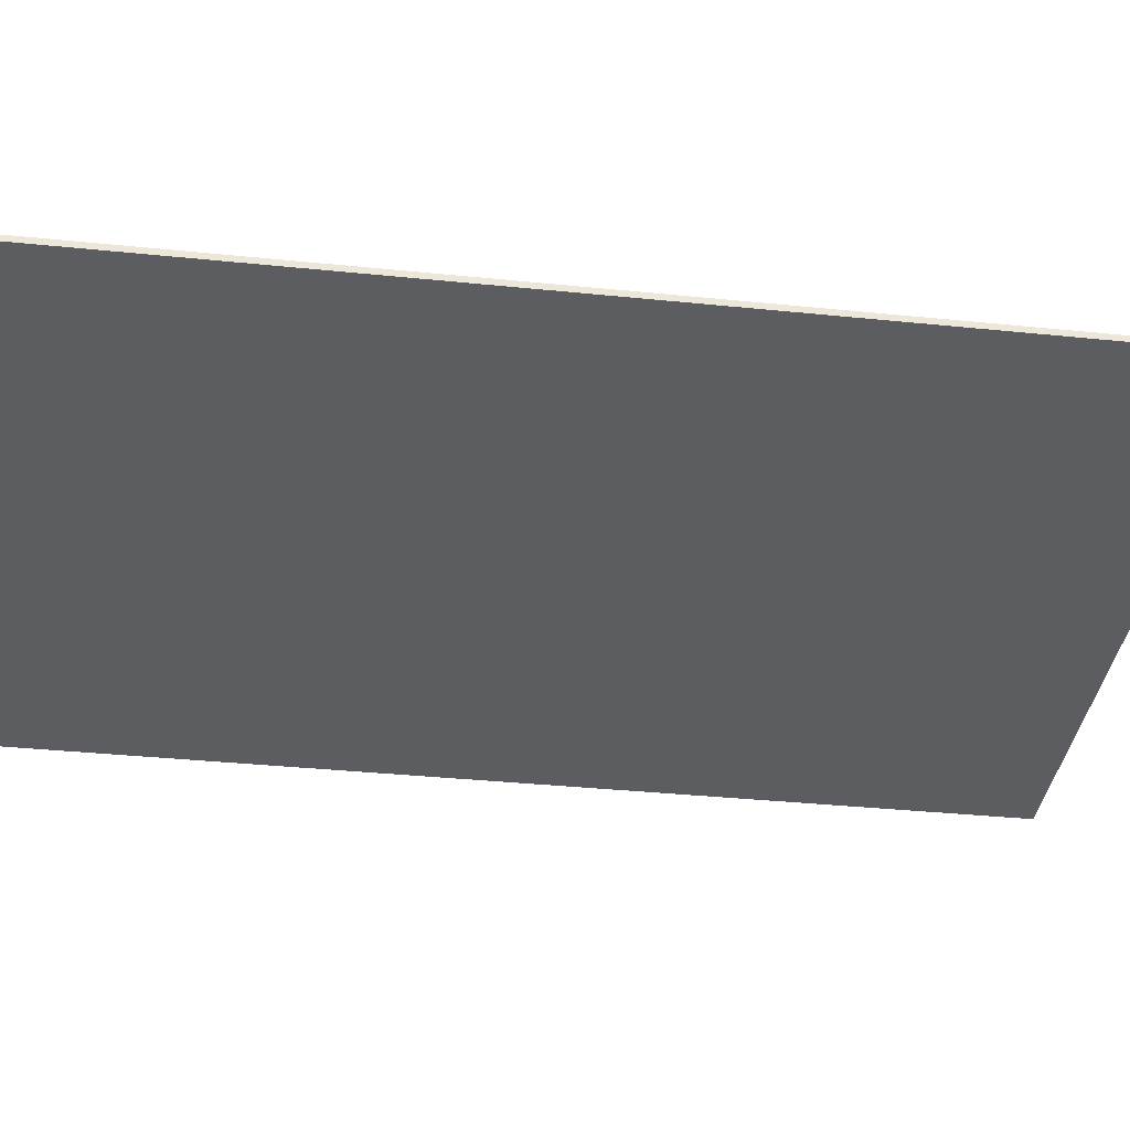
<metadata>
{"format":"obj","ext":"obj","renderer":"f3d","projection":"perspective","resolution":1024,"background":"white","views":[{"elev":-36.8,"azim":-97.5,"up":"+Y"}]}
</metadata>
<code>
v 0.65 0 0.95
v 0.65 0 -0.95
v -0.65 0 -0.95
v -0.65 0 0.95
v -0.65 -0.0125 0.95
v 0.65 -0.0125 0.95
v 0.65 0 0.95
v -0.65 0 0.95
v -0.65 -0.0125 -0.95
v -0.65 -0.0125 0.95
v -0.65 0 0.95
v -0.65 0 -0.95
v 0.65 -0.0125 -0.95
v -0.65 -0.0125 -0.95
v -0.65 0 -0.95
v 0.65 0 -0.95
v 0.65 -0.0125 0.95
v 0.65 -0.0125 -0.95
v 0.65 0 -0.95
v 0.65 0 0.95
v 0 -0.0125 0.725
v -0.0765 -0.0125 0.4145
v 0 -0.0125 0.0815
v 0.0765 -0.0125 0.4145
v 0 -0.0125 0.0815
v -0.0765 -0.0125 0.4145
v -0.1665 -0.0125 0.293
v -0.144 -0.0125 0.149
v -0.3735 -0.0125 0.5495
v -0.1665 -0.0125 0.293
v -0.0765 -0.0125 0.4145
v -0.1665 -0.0125 0.293
v -0.468 -0.0125 0.149
v -0.144 -0.0125 0.149
v -0.144 -0.0125 0.149
v -0.2115 -0.0125 -0.175
v 0 -0.0125 0.0815
v 0.1665 -0.0125 0.293
v 0.0765 -0.0125 0.4145
v 0 -0.0125 0.0815
v 0.144 -0.0125 0.149
v 0.3735 -0.0125 0.5495
v 0.0765 -0.0125 0.4145
v 0.1665 -0.0125 0.293
v 0.1665 -0.0125 0.293
v 0.144 -0.0125 0.149
v 0.468 -0.0125 0.149
v 0.144 -0.0125 0.149
v 0 -0.0125 0.0815
v 0.2115 -0.0125 -0.175
v 0 -0.0125 0.725
v -0.468 -0.0125 0.725
v -0.3735 -0.0125 0.5495
v -0.0765 -0.0125 0.4145
v -0.468 -0.0125 0.725
v -0.468 -0.0125 0.149
v -0.3735 -0.0125 0.5495
v -0.3735 -0.0125 0.5495
v -0.468 -0.0125 0.149
v -0.1665 -0.0125 0.293
v -0.2115 -0.0125 -0.175
v -0.144 -0.0125 0.149
v -0.468 -0.0125 0.149
v -0.468 -0.0125 -0.175
v 0.3735 -0.0125 0.5495
v 0.468 -0.0125 0.725
v 0 -0.0125 0.725
v 0.0765 -0.0125 0.4145
v 0.468 -0.0125 0.725
v 0.3735 -0.0125 0.5495
v 0.468 -0.0125 0.149
v 0.3735 -0.0125 0.5495
v 0.1665 -0.0125 0.293
v 0.468 -0.0125 0.149
v 0.468 -0.0125 0.149
v 0.144 -0.0125 0.149
v 0.2115 -0.0125 -0.175
v 0.468 -0.0125 -0.175
v 0 -0.0125 0.0815
v -0.2115 -0.0125 -0.175
v 0.2115 -0.0125 -0.175
v 0.007 -0.0125 -0.635
v 0.021 -0.0125 -0.635
v 0.0169 -0.0125 -0.6251
v 0.007 -0.0125 -0.635
v 0.0169 -0.0125 -0.6251
v 0.007 -0.0125 -0.621
v 0.007 -0.0125 -0.677
v 0.021 -0.0125 -0.677
v 0.0169 -0.0125 -0.6671
v 0.007 -0.0125 -0.677
v 0.0169 -0.0125 -0.6671
v 0.007 -0.0125 -0.663
v 0.007 -0.0125 -0.715
v 0.007 -0.0125 -0.729
v 0.0169 -0.0125 -0.7249
v 0.007 -0.0125 -0.715
v 0.0169 -0.0125 -0.7249
v 0.021 -0.0125 -0.715
v -0.067 -0.0125 -0.715
v -0.081 -0.0125 -0.715
v -0.0769 -0.0125 -0.7249
v -0.067 -0.0125 -0.715
v -0.0769 -0.0125 -0.7249
v -0.067 -0.0125 -0.729
v -0.067 -0.0125 -0.671
v -0.081 -0.0125 -0.671
v -0.0769 -0.0125 -0.6809
v -0.067 -0.0125 -0.671
v -0.0769 -0.0125 -0.6809
v -0.067 -0.0125 -0.685
v -0.067 -0.0125 -0.635
v -0.067 -0.0125 -0.621
v -0.0769 -0.0125 -0.6251
v -0.067 -0.0125 -0.635
v -0.0769 -0.0125 -0.6251
v -0.081 -0.0125 -0.635
v -0.115 -0.0125 -0.635
v -0.101 -0.0125 -0.635
v -0.1051 -0.0125 -0.6251
v -0.115 -0.0125 -0.635
v -0.1051 -0.0125 -0.6251
v -0.115 -0.0125 -0.621
v -0.115 -0.0125 -0.677
v -0.115 -0.0125 -0.691
v -0.1051 -0.0125 -0.6869
v -0.115 -0.0125 -0.677
v -0.1051 -0.0125 -0.6869
v -0.101 -0.0125 -0.677
v -0.607 -0.0125 -0.621
v -0.607 -0.0125 -0.729
v -0.583 -0.0125 -0.729
v -0.583 -0.0125 -0.667
v -0.577 -0.0125 -0.621
v -0.607 -0.0125 -0.621
v -0.583 -0.0125 -0.667
v -0.577 -0.0125 -0.621
v -0.583 -0.0125 -0.667
v -0.555 -0.0125 -0.729
v -0.541 -0.0125 -0.701
v -0.541 -0.0125 -0.701
v -0.555 -0.0125 -0.729
v -0.529 -0.0125 -0.729
v -0.503 -0.0125 -0.667
v -0.507 -0.0125 -0.621
v -0.541 -0.0125 -0.701
v -0.503 -0.0125 -0.667
v -0.479 -0.0125 -0.621
v -0.479 -0.0125 -0.621
v -0.503 -0.0125 -0.667
v -0.503 -0.0125 -0.729
v -0.479 -0.0125 -0.729
v -0.421 -0.0125 -0.621
v -0.469 -0.0125 -0.729
v -0.423 -0.0125 -0.687
v -0.405 -0.0125 -0.643
v -0.431 -0.0125 -0.707
v -0.423 -0.0125 -0.687
v -0.469 -0.0125 -0.729
v -0.441 -0.0125 -0.729
v -0.385 -0.0125 -0.687
v -0.423 -0.0125 -0.687
v -0.431 -0.0125 -0.707
v -0.377 -0.0125 -0.707
v -0.339 -0.0125 -0.729
v -0.387 -0.0125 -0.621
v -0.385 -0.0125 -0.687
v -0.377 -0.0125 -0.707
v -0.377 -0.0125 -0.707
v -0.367 -0.0125 -0.729
v -0.339 -0.0125 -0.729
v -0.387 -0.0125 -0.621
v -0.405 -0.0125 -0.643
v -0.385 -0.0125 -0.687
v -0.387 -0.0125 -0.621
v -0.421 -0.0125 -0.621
v -0.405 -0.0125 -0.643
v -0.225 -0.0125 -0.621
v -0.327 -0.0125 -0.621
v -0.303 -0.0125 -0.641
v -0.225 -0.0125 -0.641
v -0.303 -0.0125 -0.665
v -0.303 -0.0125 -0.641
v -0.327 -0.0125 -0.621
v -0.327 -0.0125 -0.729
v -0.303 -0.0125 -0.665
v -0.327 -0.0125 -0.729
v -0.303 -0.0125 -0.685
v -0.237 -0.0125 -0.665
v -0.303 -0.0125 -0.665
v -0.303 -0.0125 -0.685
v -0.237 -0.0125 -0.685
v -0.303 -0.0125 -0.685
v -0.327 -0.0125 -0.729
v -0.303 -0.0125 -0.707
v -0.303 -0.0125 -0.707
v -0.327 -0.0125 -0.729
v -0.225 -0.0125 -0.729
v -0.225 -0.0125 -0.707
v -0.115 -0.0125 -0.621
v -0.205 -0.0125 -0.621
v -0.179 -0.0125 -0.641
v -0.125 -0.0125 -0.641
v -0.115 -0.0125 -0.635
v -0.115 -0.0125 -0.621
v -0.125 -0.0125 -0.641
v -0.125 -0.0125 -0.671
v -0.179 -0.0125 -0.671
v -0.179 -0.0125 -0.641
v -0.205 -0.0125 -0.621
v -0.205 -0.0125 -0.729
v -0.179 -0.0125 -0.691
v -0.205 -0.0125 -0.729
v -0.179 -0.0125 -0.729
v -0.179 -0.0125 -0.671
v -0.205 -0.0125 -0.729
v -0.179 -0.0125 -0.691
v -0.179 -0.0125 -0.671
v -0.179 -0.0125 -0.691
v -0.149 -0.0125 -0.691
v -0.125 -0.0125 -0.671
v -0.121 -0.0125 -0.691
v -0.125 -0.0125 -0.671
v -0.149 -0.0125 -0.691
v -0.127 -0.0125 -0.729
v -0.121 -0.0125 -0.691
v -0.127 -0.0125 -0.729
v -0.101 -0.0125 -0.729
v -0.121 -0.0125 -0.691
v -0.115 -0.0125 -0.691
v -0.115 -0.0125 -0.677
v -0.125 -0.0125 -0.671
v -0.125 -0.0125 -0.671
v -0.115 -0.0125 -0.677
v -0.101 -0.0125 -0.677
v -0.101 -0.0125 -0.635
v -0.101 -0.0125 -0.635
v -0.115 -0.0125 -0.635
v -0.125 -0.0125 -0.671
v 0.007 -0.0125 -0.621
v -0.067 -0.0125 -0.621
v -0.067 -0.0125 -0.635
v 0.007 -0.0125 -0.635
v 0.007 -0.0125 -0.635
v -0.067 -0.0125 -0.635
v -0.055 -0.0125 -0.641
v -0.003 -0.0125 -0.641
v 0.007 -0.0125 -0.635
v -0.003 -0.0125 -0.641
v -0.003 -0.0125 -0.651
v 0.021 -0.0125 -0.635
v 0.021 -0.0125 -0.635
v -0.003 -0.0125 -0.651
v 0.021 -0.0125 -0.651
v -0.055 -0.0125 -0.641
v -0.067 -0.0125 -0.635
v -0.081 -0.0125 -0.635
v -0.067 -0.0125 -0.671
v -0.055 -0.0125 -0.663
v -0.055 -0.0125 -0.641
v -0.067 -0.0125 -0.671
v -0.067 -0.0125 -0.685
v -0.081 -0.0125 -0.635
v -0.081 -0.0125 -0.671
v -0.067 -0.0125 -0.671
v -0.055 -0.0125 -0.663
v -0.067 -0.0125 -0.685
v -0.003 -0.0125 -0.685
v 0.007 -0.0125 -0.677
v 0.007 -0.0125 -0.663
v -0.055 -0.0125 -0.663
v 0.007 -0.0125 -0.677
v 0.021 -0.0125 -0.677
v 0.007 -0.0125 -0.677
v -0.003 -0.0125 -0.685
v -0.003 -0.0125 -0.707
v 0.021 -0.0125 -0.715
v 0.021 -0.0125 -0.677
v -0.003 -0.0125 -0.707
v 0.007 -0.0125 -0.715
v 0.007 -0.0125 -0.729
v 0.007 -0.0125 -0.715
v -0.003 -0.0125 -0.707
v -0.067 -0.0125 -0.729
v -0.067 -0.0125 -0.715
v -0.067 -0.0125 -0.729
v -0.003 -0.0125 -0.707
v -0.055 -0.0125 -0.707
v -0.081 -0.0125 -0.715
v -0.067 -0.0125 -0.715
v -0.055 -0.0125 -0.707
v -0.081 -0.0125 -0.699
v -0.055 -0.0125 -0.699
v -0.081 -0.0125 -0.699
v -0.055 -0.0125 -0.707
v 0.071 -0.0125 -0.679
v 0.045 -0.0125 -0.621
v 0.045 -0.0125 -0.729
v 0.071 -0.0125 -0.729
v 0.045 -0.0125 -0.621
v 0.071 -0.0125 -0.679
v 0.071 -0.0125 -0.663
v 0.071 -0.0125 -0.621
v 0.045 -0.0125 -0.621
v 0.071 -0.0125 -0.663
v 0.097 -0.0125 -0.671
v 0.071 -0.0125 -0.663
v 0.071 -0.0125 -0.679
v 0.155 -0.0125 -0.729
v 0.071 -0.0125 -0.679
v 0.121 -0.0125 -0.729
v 0.155 -0.0125 -0.729
v 0.071 -0.0125 -0.663
v 0.097 -0.0125 -0.671
v 0.155 -0.0125 -0.621
v 0.119 -0.0125 -0.621
v 0.021 -0.0125 -0.621
v 0.0169 -0.0125 -0.6251
v 0.021 -0.0125 -0.635
v 0.021 -0.0125 -0.621
v 0.007 -0.0125 -0.621
v 0.0169 -0.0125 -0.6251
v 0.021 -0.0125 -0.663
v 0.0169 -0.0125 -0.6671
v 0.021 -0.0125 -0.677
v 0.021 -0.0125 -0.663
v 0.007 -0.0125 -0.663
v 0.0169 -0.0125 -0.6671
v 0.021 -0.0125 -0.729
v 0.0169 -0.0125 -0.7249
v 0.007 -0.0125 -0.729
v 0.021 -0.0125 -0.729
v 0.021 -0.0125 -0.715
v 0.0169 -0.0125 -0.7249
v -0.081 -0.0125 -0.729
v -0.0769 -0.0125 -0.7249
v -0.081 -0.0125 -0.715
v -0.081 -0.0125 -0.729
v -0.067 -0.0125 -0.729
v -0.0769 -0.0125 -0.7249
v -0.081 -0.0125 -0.685
v -0.0769 -0.0125 -0.6809
v -0.081 -0.0125 -0.671
v -0.081 -0.0125 -0.685
v -0.067 -0.0125 -0.685
v -0.0769 -0.0125 -0.6809
v -0.081 -0.0125 -0.621
v -0.0769 -0.0125 -0.6251
v -0.067 -0.0125 -0.621
v -0.081 -0.0125 -0.621
v -0.081 -0.0125 -0.635
v -0.0769 -0.0125 -0.6251
v -0.101 -0.0125 -0.621
v -0.1051 -0.0125 -0.6251
v -0.101 -0.0125 -0.635
v -0.101 -0.0125 -0.621
v -0.115 -0.0125 -0.621
v -0.1051 -0.0125 -0.6251
v -0.101 -0.0125 -0.691
v -0.1051 -0.0125 -0.6869
v -0.115 -0.0125 -0.691
v -0.101 -0.0125 -0.691
v -0.101 -0.0125 -0.677
v -0.1051 -0.0125 -0.6869
v -0.507 -0.0125 -0.621
v -0.577 -0.0125 -0.621
v -0.541 -0.0125 -0.701
v -0.583 -0.0125 -0.667
v -0.583 -0.0125 -0.729
v -0.555 -0.0125 -0.729
v -0.503 -0.0125 -0.667
v -0.529 -0.0125 -0.729
v -0.503 -0.0125 -0.729
v -0.469 -0.0125 -0.729
v -0.421 -0.0125 -0.621
v -0.479 -0.0125 -0.621
v -0.479 -0.0125 -0.729
v -0.405 -0.0125 -0.643
v -0.423 -0.0125 -0.687
v -0.385 -0.0125 -0.687
v -0.377 -0.0125 -0.707
v -0.431 -0.0125 -0.707
v -0.441 -0.0125 -0.729
v -0.367 -0.0125 -0.729
v -0.339 -0.0125 -0.729
v -0.327 -0.0125 -0.729
v -0.327 -0.0125 -0.621
v -0.387 -0.0125 -0.621
v -0.303 -0.0125 -0.641
v -0.303 -0.0125 -0.665
v -0.237 -0.0125 -0.665
v -0.225 -0.0125 -0.641
v -0.237 -0.0125 -0.685
v -0.303 -0.0125 -0.685
v -0.303 -0.0125 -0.707
v -0.225 -0.0125 -0.707
v -0.237 -0.0125 -0.665
v -0.237 -0.0125 -0.685
v -0.225 -0.0125 -0.707
v -0.225 -0.0125 -0.641
v -0.205 -0.0125 -0.621
v -0.225 -0.0125 -0.621
v -0.225 -0.0125 -0.641
v -0.205 -0.0125 -0.621
v -0.225 -0.0125 -0.641
v -0.225 -0.0125 -0.707
v -0.205 -0.0125 -0.729
v -0.225 -0.0125 -0.707
v -0.225 -0.0125 -0.729
v -0.205 -0.0125 -0.729
v -0.179 -0.0125 -0.671
v -0.125 -0.0125 -0.671
v -0.125 -0.0125 -0.641
v -0.179 -0.0125 -0.641
v -0.149 -0.0125 -0.691
v -0.179 -0.0125 -0.691
v -0.179 -0.0125 -0.729
v -0.127 -0.0125 -0.729
v -0.101 -0.0125 -0.729
v -0.081 -0.0125 -0.729
v -0.081 -0.0125 -0.715
v -0.121 -0.0125 -0.691
v -0.115 -0.0125 -0.691
v -0.121 -0.0125 -0.691
v -0.081 -0.0125 -0.715
v -0.101 -0.0125 -0.691
v -0.115 -0.0125 -0.691
v -0.081 -0.0125 -0.715
v -0.081 -0.0125 -0.699
v -0.101 -0.0125 -0.691
v -0.081 -0.0125 -0.699
v -0.081 -0.0125 -0.685
v -0.101 -0.0125 -0.677
v -0.101 -0.0125 -0.677
v -0.081 -0.0125 -0.685
v -0.081 -0.0125 -0.671
v -0.101 -0.0125 -0.635
v -0.081 -0.0125 -0.635
v -0.101 -0.0125 -0.635
v -0.081 -0.0125 -0.671
v -0.101 -0.0125 -0.635
v -0.081 -0.0125 -0.635
v -0.081 -0.0125 -0.621
v -0.101 -0.0125 -0.621
v -0.067 -0.0125 -0.685
v -0.081 -0.0125 -0.685
v -0.081 -0.0125 -0.699
v -0.055 -0.0125 -0.699
v -0.003 -0.0125 -0.685
v -0.067 -0.0125 -0.685
v -0.055 -0.0125 -0.699
v -0.003 -0.0125 -0.707
v -0.055 -0.0125 -0.699
v -0.055 -0.0125 -0.707
v -0.003 -0.0125 -0.707
v -0.003 -0.0125 -0.641
v -0.055 -0.0125 -0.641
v -0.055 -0.0125 -0.663
v -0.003 -0.0125 -0.651
v -0.003 -0.0125 -0.651
v -0.055 -0.0125 -0.663
v 0.007 -0.0125 -0.663
v 0.021 -0.0125 -0.651
v 0.021 -0.0125 -0.651
v 0.007 -0.0125 -0.663
v 0.021 -0.0125 -0.663
v 0.045 -0.0125 -0.621
v 0.021 -0.0125 -0.635
v 0.021 -0.0125 -0.651
v 0.045 -0.0125 -0.621
v 0.021 -0.0125 -0.621
v 0.021 -0.0125 -0.635
v 0.021 -0.0125 -0.663
v 0.045 -0.0125 -0.729
v 0.045 -0.0125 -0.621
v 0.021 -0.0125 -0.651
v 0.021 -0.0125 -0.663
v 0.021 -0.0125 -0.677
v 0.045 -0.0125 -0.729
v 0.021 -0.0125 -0.677
v 0.021 -0.0125 -0.715
v 0.045 -0.0125 -0.729
v 0.021 -0.0125 -0.715
v 0.021 -0.0125 -0.729
v 0.045 -0.0125 -0.729
v 0.119 -0.0125 -0.621
v 0.071 -0.0125 -0.621
v 0.071 -0.0125 -0.663
v 0.155 -0.0125 -0.621
v 0.097 -0.0125 -0.671
v 0.155 -0.0125 -0.729
v 0.071 -0.0125 -0.679
v 0.071 -0.0125 -0.729
v 0.121 -0.0125 -0.729
v 0.234 -0.0125 -0.707
v 0.234 -0.0125 -0.621
v 0.21 -0.0125 -0.621
v 0.21 -0.0125 -0.729
v 0.234 -0.0125 -0.707
v 0.21 -0.0125 -0.729
v 0.306 -0.0125 -0.729
v 0.306 -0.0125 -0.707
v 0.234 -0.0125 -0.621
v 0.234 -0.0125 -0.707
v 0.306 -0.0125 -0.707
v 0.306 -0.0125 -0.621
v 0.372 -0.0125 -0.729
v 0.396 -0.0125 -0.729
v 0.396 -0.0125 -0.657
v 0.372 -0.0125 -0.621
v 0.396 -0.0125 -0.621
v 0.372 -0.0125 -0.621
v 0.396 -0.0125 -0.657
v 0.458 -0.0125 -0.693
v 0.458 -0.0125 -0.693
v 0.396 -0.0125 -0.657
v 0.458 -0.0125 -0.729
v 0.484 -0.0125 -0.729
v 0.458 -0.0125 -0.693
v 0.484 -0.0125 -0.729
v 0.484 -0.0125 -0.621
v 0.458 -0.0125 -0.621
v 0.458 -0.0125 -0.621
v 0.396 -0.0125 -0.621
v 0.458 -0.0125 -0.693
v 0.396 -0.0125 -0.657
v 0.396 -0.0125 -0.729
v 0.458 -0.0125 -0.729
v 0.61 -0.0125 -0.621
v 0.508 -0.0125 -0.621
v 0.532 -0.0125 -0.641
v 0.61 -0.0125 -0.641
v 0.532 -0.0125 -0.665
v 0.532 -0.0125 -0.641
v 0.508 -0.0125 -0.621
v 0.508 -0.0125 -0.729
v 0.532 -0.0125 -0.665
v 0.508 -0.0125 -0.729
v 0.532 -0.0125 -0.685
v 0.598 -0.0125 -0.665
v 0.532 -0.0125 -0.665
v 0.532 -0.0125 -0.685
v 0.598 -0.0125 -0.685
v 0.532 -0.0125 -0.685
v 0.508 -0.0125 -0.729
v 0.532 -0.0125 -0.707
v 0.532 -0.0125 -0.707
v 0.508 -0.0125 -0.729
v 0.61 -0.0125 -0.729
v 0.61 -0.0125 -0.707
v 0.532 -0.0125 -0.641
v 0.532 -0.0125 -0.665
v 0.598 -0.0125 -0.665
v 0.61 -0.0125 -0.641
v 0.598 -0.0125 -0.685
v 0.532 -0.0125 -0.685
v 0.532 -0.0125 -0.707
v 0.61 -0.0125 -0.707
v 0.598 -0.0125 -0.665
v 0.598 -0.0125 -0.685
v 0.61 -0.0125 -0.707
v 0.61 -0.0125 -0.641
v 0.346 -0.0125 -0.621
v 0.322 -0.0125 -0.621
v 0.322 -0.0125 -0.729
v 0.346 -0.0125 -0.729
v 0.322 -0.0125 -0.621
v 0.306 -0.0125 -0.621
v 0.306 -0.0125 -0.707
v 0.322 -0.0125 -0.729
v 0.306 -0.0125 -0.707
v 0.306 -0.0125 -0.729
v 0.322 -0.0125 -0.729
v 0.372 -0.0125 -0.621
v 0.346 -0.0125 -0.621
v 0.346 -0.0125 -0.729
v 0.372 -0.0125 -0.729
v 0.508 -0.0125 -0.621
v 0.484 -0.0125 -0.621
v 0.484 -0.0125 -0.729
v 0.508 -0.0125 -0.729
v 0.65 -0.0125 0.95
v -0.65 -0.0125 0.95
v -0.468 -0.0125 0.725
v 0.468 -0.0125 0.725
v -0.468 -0.0125 -0.175
v -0.468 -0.0125 0.725
v -0.65 -0.0125 0.95
v -0.65 -0.0125 -0.5
v 0.468 -0.0125 -0.175
v -0.468 -0.0125 -0.175
v -0.65 -0.0125 -0.5
v 0.65 -0.0125 -0.5
v 0.468 -0.0125 0.725
v 0.468 -0.0125 -0.175
v 0.65 -0.0125 -0.5
v 0.65 -0.0125 0.95
v 0.155 -0.0125 -0.621
v 0.65 -0.0125 -0.5
v -0.65 -0.0125 -0.5
v -0.607 -0.0125 -0.621
v -0.607 -0.0125 -0.729
v -0.607 -0.0125 -0.621
v -0.65 -0.0125 -0.5
v -0.65 -0.0125 -0.95
v 0.155 -0.0125 -0.729
v -0.607 -0.0125 -0.729
v -0.65 -0.0125 -0.95
v 0.65 -0.0125 -0.95
v 0.21 -0.0125 -0.729
v 0.155 -0.0125 -0.729
v 0.65 -0.0125 -0.95
v 0.61 -0.0125 -0.729
v 0.21 -0.0125 -0.729
v 0.65 -0.0125 -0.95
v 0.61 -0.0125 -0.729
v 0.65 -0.0125 -0.95
v 0.65 -0.0125 -0.5
v 0.61 -0.0125 -0.621
v 0.65 -0.0125 -0.5
v 0.21 -0.0125 -0.621
v 0.61 -0.0125 -0.621
v 0.65 -0.0125 -0.5
v 0.155 -0.0125 -0.621
v 0.21 -0.0125 -0.621
v 0.21 -0.0125 -0.621
v 0.155 -0.0125 -0.621
v 0.155 -0.0125 -0.729
v 0.21 -0.0125 -0.729
g mesh566910
f 1 2 3
f 3 4 1
f 5 6 7
f 7 8 5
f 9 10 11
f 11 12 9
f 13 14 15
f 15 16 13
f 17 18 19
f 19 20 17
g mesh566912
f 21 22 23
f 23 24 21
f 25 26 27
f 27 28 25
f 29 30 31
f 32 33 34
f 35 36 37
f 38 39 40
f 40 41 38
f 42 43 44
f 45 46 47
f 48 49 50
g mesh566914
f 51 52 53
f 53 54 51
f 55 56 57
f 58 59 60
f 61 62 63
f 63 64 61
f 65 66 67
f 67 68 65
f 69 70 71
f 72 73 74
f 75 76 77
f 77 78 75
f 79 80 81
g mesh566917
f 82 83 84
f 85 86 87
g mesh566919
f 88 89 90
f 91 92 93
g mesh566921
f 94 95 96
f 97 98 99
g mesh566923
f 100 101 102
f 103 104 105
g mesh566925
f 106 107 108
f 109 110 111
g mesh566927
f 112 113 114
f 115 116 117
g mesh566929
f 118 119 120
f 121 122 123
g mesh566931
f 124 125 126
f 127 128 129
f 130 131 132
f 132 133 130
f 134 135 136
f 137 138 139
f 139 140 137
f 141 142 143
f 143 144 141
f 145 146 147
f 147 148 145
f 149 150 151
f 151 152 149
f 153 154 155
f 155 156 153
f 157 158 159
f 159 160 157
f 161 162 163
f 163 164 161
f 165 166 167
f 167 168 165
f 169 170 171
f 172 173 174
f 175 176 177
f 178 179 180
f 180 181 178
f 182 183 184
f 184 185 182
f 186 187 188
f 189 190 191
f 191 192 189
f 193 194 195
f 196 197 198
f 198 199 196
f 200 201 202
f 202 203 200
f 204 205 206
f 206 207 204
f 208 209 210
f 210 211 208
f 212 213 214
f 215 216 217
f 218 219 220
f 220 221 218
f 222 223 224
f 224 225 222
f 226 227 228
f 229 230 231
f 231 232 229
f 233 234 235
f 235 236 233
f 237 238 239
f 240 241 242
f 242 243 240
f 244 245 246
f 246 247 244
f 248 249 250
f 250 251 248
f 252 253 254
f 255 256 257
f 257 258 255
f 259 260 261
f 261 262 259
f 263 264 265
f 266 267 268
f 268 269 266
f 270 271 272
f 273 274 275
f 275 276 273
f 277 278 279
f 279 280 277
f 281 282 283
f 283 284 281
f 285 286 287
f 287 288 285
f 289 290 291
f 291 292 289
f 293 294 295
f 296 297 298
f 298 299 296
f 300 301 302
f 303 304 305
f 306 307 308
f 308 309 306
f 310 311 312
f 313 314 315
f 315 316 313
g mesh566933
f 317 318 319
f 320 321 322
g mesh566935
f 323 324 325
f 326 327 328
g mesh566937
f 329 330 331
f 332 333 334
g mesh566939
f 335 336 337
f 338 339 340
g mesh566941
f 341 342 343
f 344 345 346
g mesh566943
f 347 348 349
f 350 351 352
g mesh566945
f 353 354 355
f 356 357 358
g mesh566947
f 359 360 361
f 362 363 364
f 365 366 367
f 368 369 370
f 371 372 373
f 374 375 376
f 376 377 374
f 378 379 380
f 381 382 383
f 383 384 381
f 385 386 387
f 387 388 385
f 389 390 391
f 391 392 389
f 393 394 395
f 395 396 393
f 397 398 399
f 399 400 397
f 401 402 403
f 404 405 406
f 406 407 404
f 408 409 410
f 411 412 413
f 413 414 411
f 415 416 417
f 417 418 415
f 419 420 421
f 421 422 419
f 423 424 425
f 426 427 428
f 428 429 426
f 430 431 432
f 432 433 430
f 434 435 436
f 436 437 434
f 438 439 440
f 441 442 443
f 443 444 441
f 445 446 447
f 447 448 445
f 449 450 451
f 451 452 449
f 453 454 455
f 456 457 458
f 458 459 456
f 460 461 462
f 462 463 460
f 464 465 466
f 467 468 469
f 470 471 472
f 473 474 475
f 475 476 473
f 477 478 479
f 480 481 482
f 483 484 485
f 486 487 488
f 489 490 491
f 492 493 494
g mesh566950
f 495 496 497
f 497 498 495
f 499 500 501
f 501 502 499
f 503 504 505
f 505 506 503
f 507 508 509
f 509 510 507
f 511 512 513
f 513 514 511
f 515 516 517
f 517 518 515
f 519 520 521
f 521 522 519
f 523 524 525
f 526 527 528
f 529 530 531
f 531 532 529
f 533 534 535
f 535 536 533
f 537 538 539
f 540 541 542
f 542 543 540
f 544 545 546
f 547 548 549
f 549 550 547
f 551 552 553
f 553 554 551
f 555 556 557
f 557 558 555
f 559 560 561
f 561 562 559
f 563 564 565
f 565 566 563
f 567 568 569
f 569 570 567
f 571 572 573
f 574 575 576
f 576 577 574
f 578 579 580
f 580 581 578
f 582 583 584
f 584 585 582
f 586 587 588
f 588 589 586
f 590 591 592
f 592 593 590
f 594 595 596
f 596 597 594
f 598 599 600
f 600 601 598
f 602 603 604
f 604 605 602
f 606 607 608
f 608 609 606
f 610 611 612
f 613 614 615
f 616 617 618
f 618 619 616
f 620 621 622
f 623 624 625
f 626 627 628
f 628 629 626

</code>
